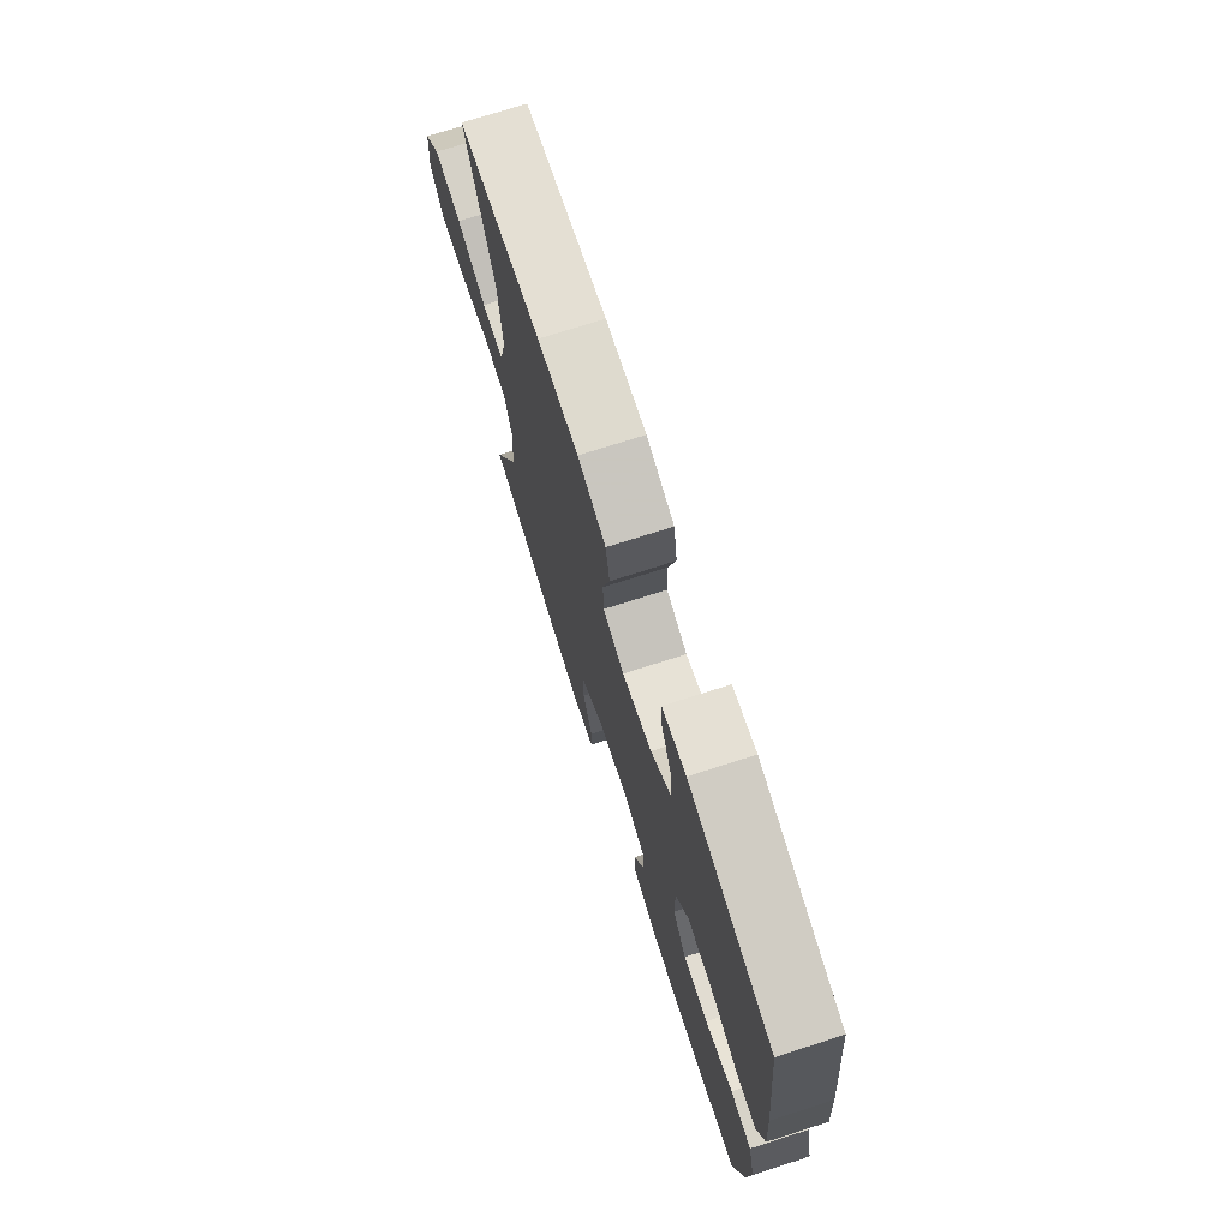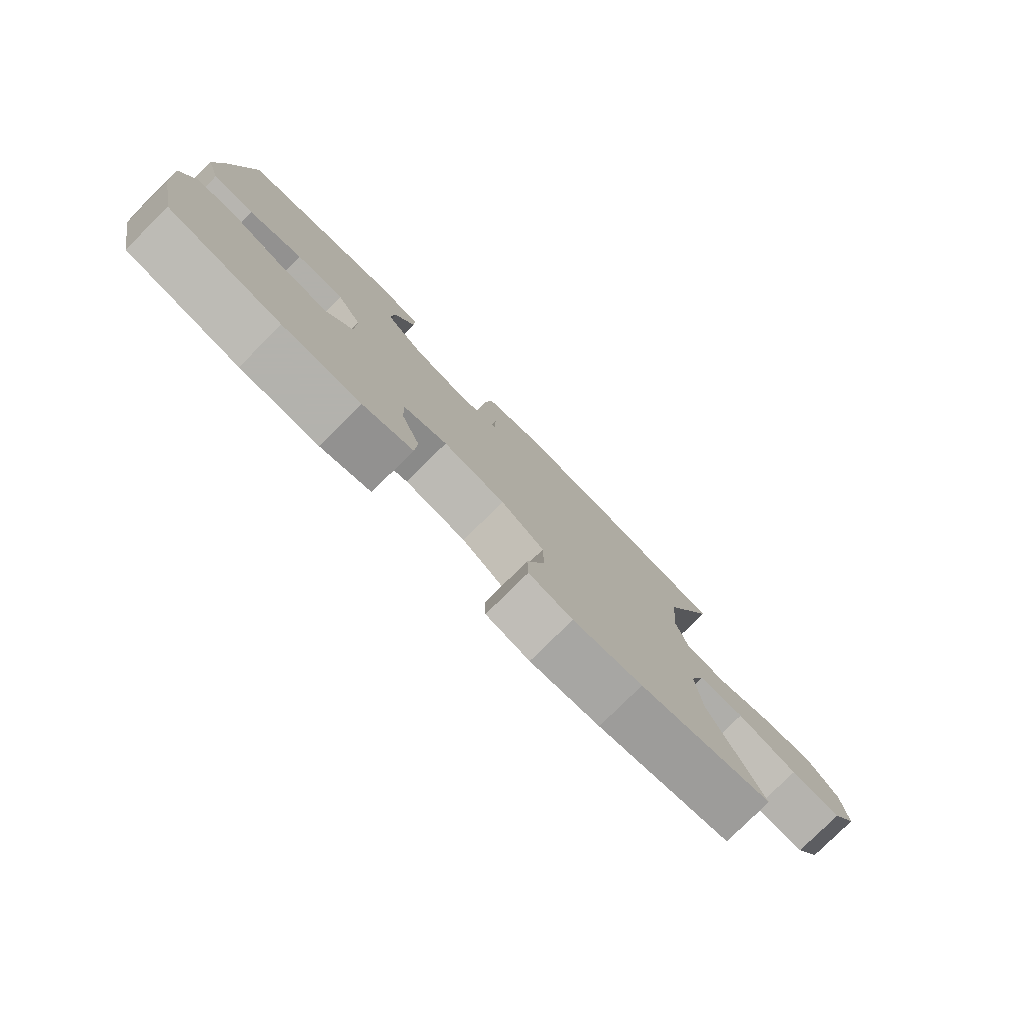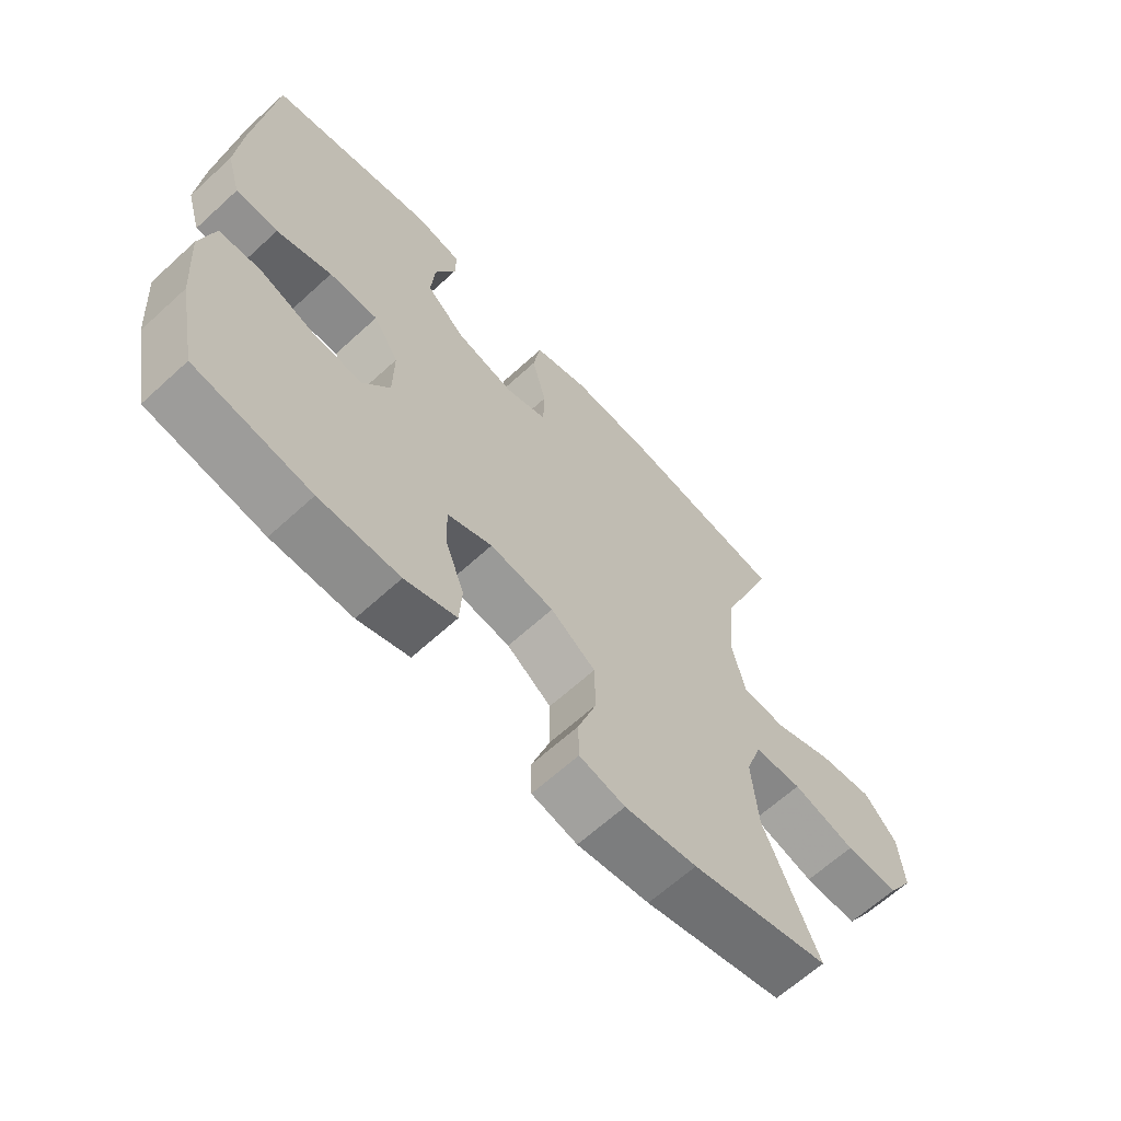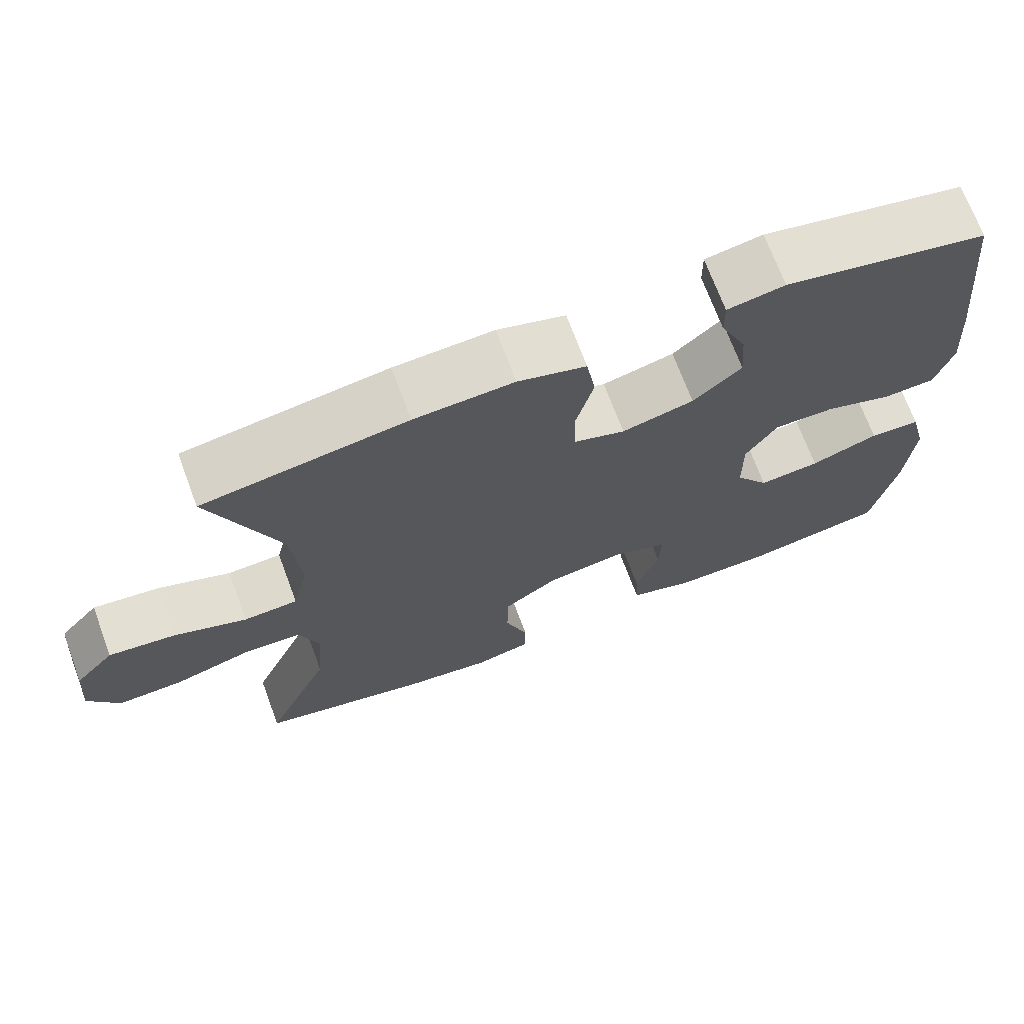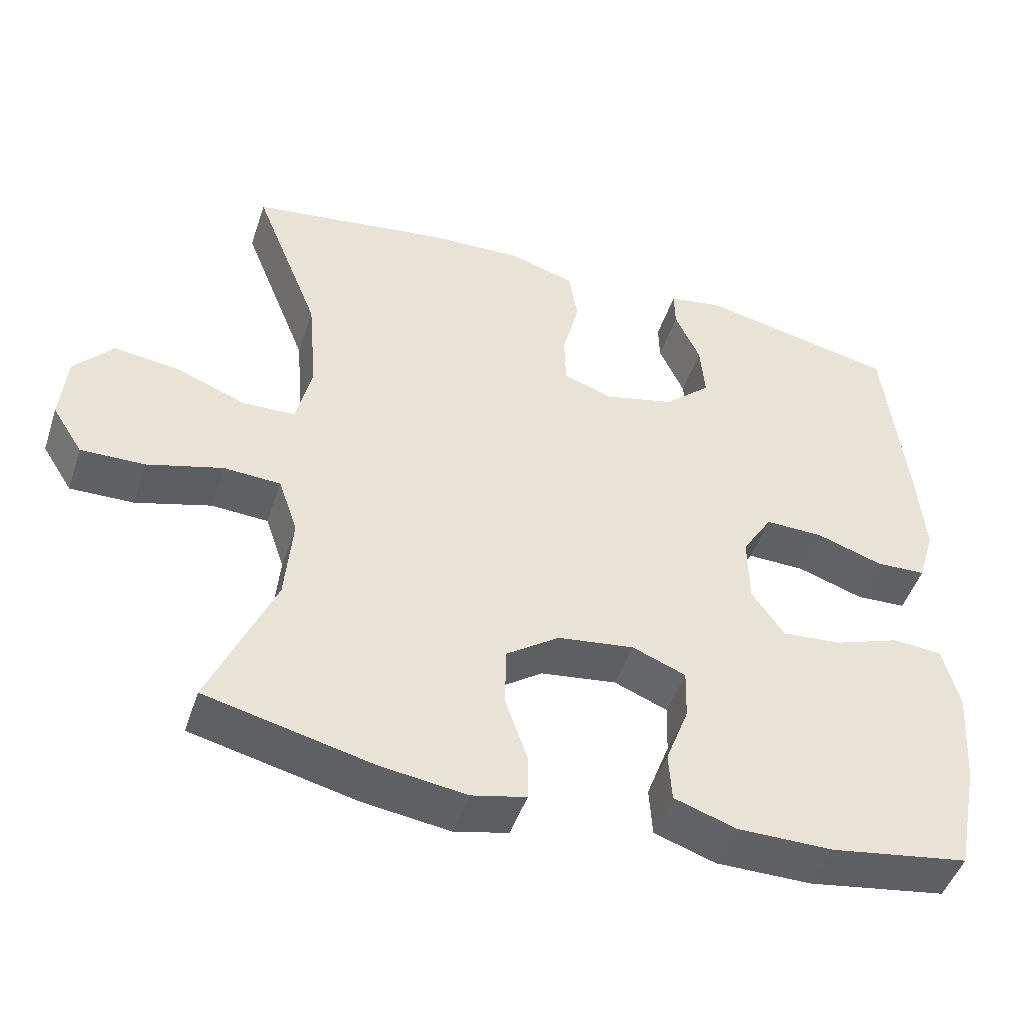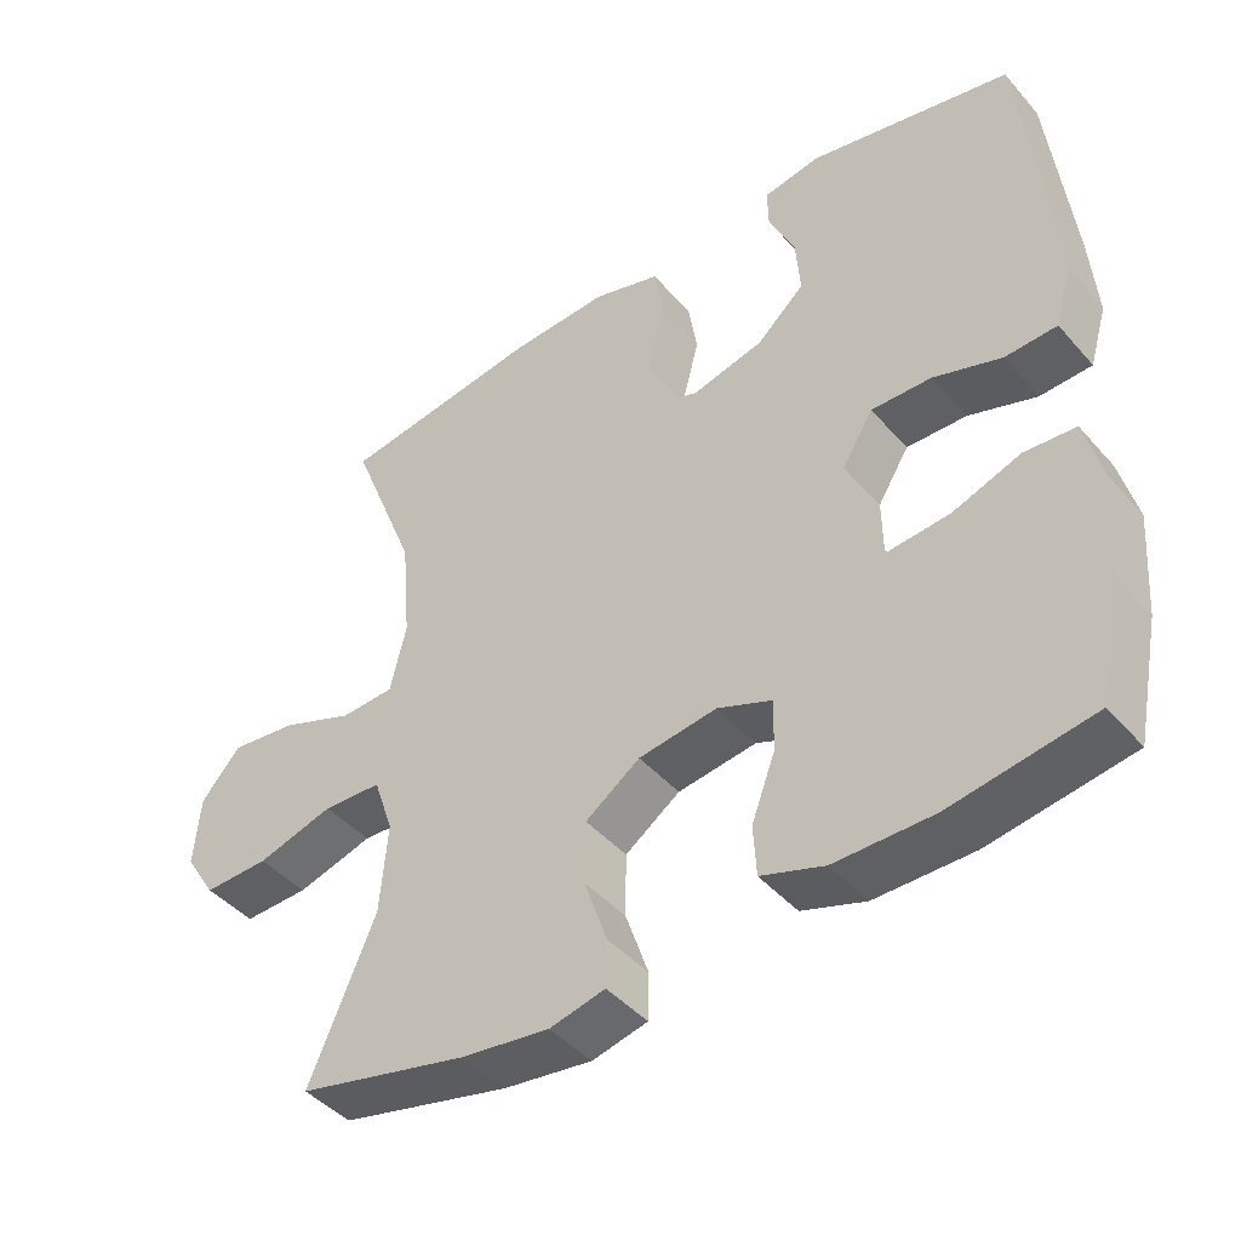
<metadata>
{"format":"obj","ext":"obj","renderer":"f3d","projection":"perspective","resolution":1024,"background":"white","views":[{"elev":73.4,"azim":-107.7,"up":"+Z"},{"elev":-79.4,"azim":-45.3,"up":"+Z"},{"elev":-64.4,"azim":-47.3,"up":"+Z"},{"elev":70.4,"azim":159.6,"up":"+Z"},{"elev":-47.8,"azim":161.9,"up":"+Z"},{"elev":-44.1,"azim":-142.1,"up":"+Z"}]}
</metadata>
<code>
v 0.5 0.07 -0.5
v 0.277 0.07 -0.553
v 0.161 0.07 -0.569
v 0.088 0.07 -0.552
v 0.087 0.07 -0.49
v 0.117 0.07 -0.402
v 0.116 0.07 -0.319
v 0.044 0.07 -0.268
v -0.059 0.07 -0.254
v -0.131 0.07 -0.283
v -0.129 0.07 -0.352
v -0.098 0.07 -0.435
v -0.102 0.07 -0.502
v -0.185 0.07 -0.53
v -0.314 0.07 -0.53
v -0.5 0.07 -0.5
v -0.531 0.07 -0.346
v -0.541 0.07 -0.212
v -0.519 0.07 -0.125
v -0.452 0.07 -0.12
v -0.363 0.07 -0.152
v -0.283 0.07 -0.159
v -0.239 0.07 -0.095
v -0.238 0.07 -0.001
v -0.279 0.07 0.065
v -0.358 0.07 0.063
v -0.447 0.07 0.033
v -0.515 0.07 0.036
v -0.538 0.07 0.113
v -0.529 0.07 0.232
v -0.5 0.07 0.5
v -0.234 0.07 0.557
v -0.159 0.07 0.544
v -0.16 0.07 0.491
v -0.194 0.07 0.415
v -0.2 0.07 0.338
v -0.137 0.07 0.281
v -0.043 0.07 0.258
v 0.024 0.07 0.281
v 0.026 0.07 0.353
v 0.003 0.07 0.444
v 0.015 0.07 0.518
v 0.104 0.07 0.545
v 0.234 0.07 0.539
v 0.5 0.07 0.5
v 0.411 0.07 0.273
v 0.399 0.07 0.135
v 0.42 0.07 0.045
v 0.491 0.07 0.042
v 0.586 0.07 0.079
v 0.674 0.07 0.09
v 0.726 0.07 0.03
v 0.734 0.07 -0.063
v 0.693 0.07 -0.128
v 0.607 0.07 -0.126
v 0.506 0.07 -0.097
v 0.429 0.07 -0.101
v 0.403 0.07 -0.178
v 0.413 0.07 -0.297
v 0.5 0 -0.5
v 0.277 0 -0.553
v 0.161 0 -0.569
v 0.088 0 -0.552
v 0.087 0 -0.49
v 0.117 0 -0.402
v 0.116 0 -0.319
v 0.044 0 -0.268
v -0.059 0 -0.254
v -0.131 0 -0.283
v -0.129 0 -0.352
v -0.098 0 -0.435
v -0.102 0 -0.502
v -0.185 0 -0.53
v -0.314 0 -0.53
v -0.5 0 -0.5
v -0.531 0 -0.346
v -0.541 0 -0.212
v -0.519 0 -0.125
v -0.452 0 -0.12
v -0.363 0 -0.152
v -0.283 0 -0.159
v -0.239 0 -0.095
v -0.238 0 -0.001
v -0.279 0 0.065
v -0.358 0 0.063
v -0.447 0 0.033
v -0.515 0 0.036
v -0.538 0 0.113
v -0.529 0 0.232
v -0.5 0 0.5
v -0.234 0 0.557
v -0.159 0 0.544
v -0.16 0 0.491
v -0.194 0 0.415
v -0.2 0 0.338
v -0.137 0 0.281
v -0.043 0 0.258
v 0.024 0 0.281
v 0.026 0 0.353
v 0.003 0 0.444
v 0.015 0 0.518
v 0.104 0 0.545
v 0.234 0 0.539
v 0.5 0 0.5
v 0.411 0 0.273
v 0.399 0 0.135
v 0.42 0 0.045
v 0.491 0 0.042
v 0.586 0 0.079
v 0.674 0 0.09
v 0.726 0 0.03
v 0.734 0 -0.063
v 0.693 0 -0.128
v 0.607 0 -0.126
v 0.506 0 -0.097
v 0.429 0 -0.101
v 0.403 0 -0.178
v 0.413 0 -0.297
f 53 54 55 56
f 53 56 57
f 52 53 57
f 49 50 51 52
f 48 49 52 57
f 47 48 57 58
f 43 44 45 46
f 43 46 47
f 40 41 42 43
f 39 40 43 47
f 38 39 47 58
f 32 33 34 35
f 32 35 36
f 31 32 36
f 30 31 36 37
f 26 27 28 29
f 25 26 29 30
f 18 19 20 21
f 18 21 22
f 17 18 22
f 16 17 22
f 15 16 22 23
f 11 12 13 14
f 10 11 14 15
f 3 4 5 6
f 3 6 7
f 59 1 2 3
f 59 3 7
f 58 59 7 8
f 38 58 8 9
f 25 30 37 38
f 24 25 38 9
f 23 24 9 10
f 10 15 23
f 115 114 113 112
f 116 115 112
f 116 112 111
f 111 110 109 108
f 116 111 108 107
f 117 116 107 106
f 105 104 103 102
f 106 105 102
f 102 101 100 99
f 106 102 99 98
f 117 106 98 97
f 94 93 92 91
f 95 94 91
f 95 91 90
f 96 95 90 89
f 88 87 86 85
f 89 88 85 84
f 80 79 78 77
f 81 80 77
f 81 77 76
f 81 76 75
f 82 81 75 74
f 73 72 71 70
f 74 73 70 69
f 65 64 63 62
f 66 65 62
f 62 61 60 118
f 66 62 118
f 67 66 118 117
f 68 67 117 97
f 97 96 89 84
f 68 97 84 83
f 69 68 83 82
f 82 74 69
f 1 60 61 2
f 2 61 62 3
f 3 62 63 4
f 4 63 64 5
f 5 64 65 6
f 6 65 66 7
f 7 66 67 8
f 8 67 68 9
f 9 68 69 10
f 10 69 70 11
f 11 70 71 12
f 12 71 72 13
f 13 72 73 14
f 14 73 74 15
f 15 74 75 16
f 16 75 76 17
f 17 76 77 18
f 18 77 78 19
f 19 78 79 20
f 20 79 80 21
f 21 80 81 22
f 22 81 82 23
f 23 82 83 24
f 24 83 84 25
f 25 84 85 26
f 26 85 86 27
f 27 86 87 28
f 28 87 88 29
f 29 88 89 30
f 30 89 90 31
f 31 90 91 32
f 32 91 92 33
f 33 92 93 34
f 34 93 94 35
f 35 94 95 36
f 36 95 96 37
f 37 96 97 38
f 38 97 98 39
f 39 98 99 40
f 40 99 100 41
f 41 100 101 42
f 42 101 102 43
f 43 102 103 44
f 44 103 104 45
f 45 104 105 46
f 46 105 106 47
f 47 106 107 48
f 48 107 108 49
f 49 108 109 50
f 50 109 110 51
f 51 110 111 52
f 52 111 112 53
f 53 112 113 54
f 54 113 114 55
f 55 114 115 56
f 56 115 116 57
f 57 116 117 58
f 58 117 118 59
f 59 118 60 1

</code>
